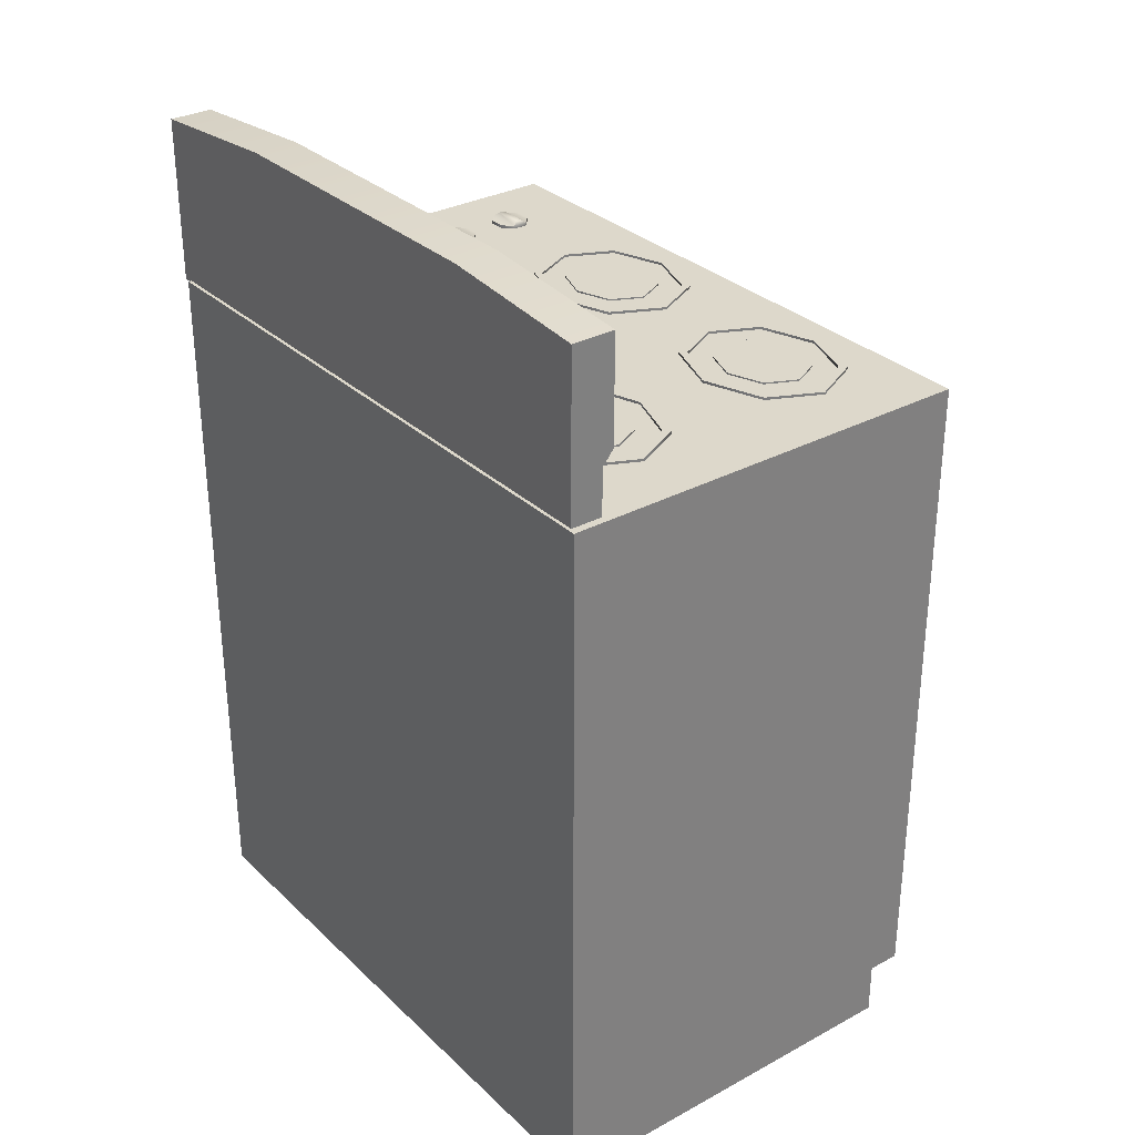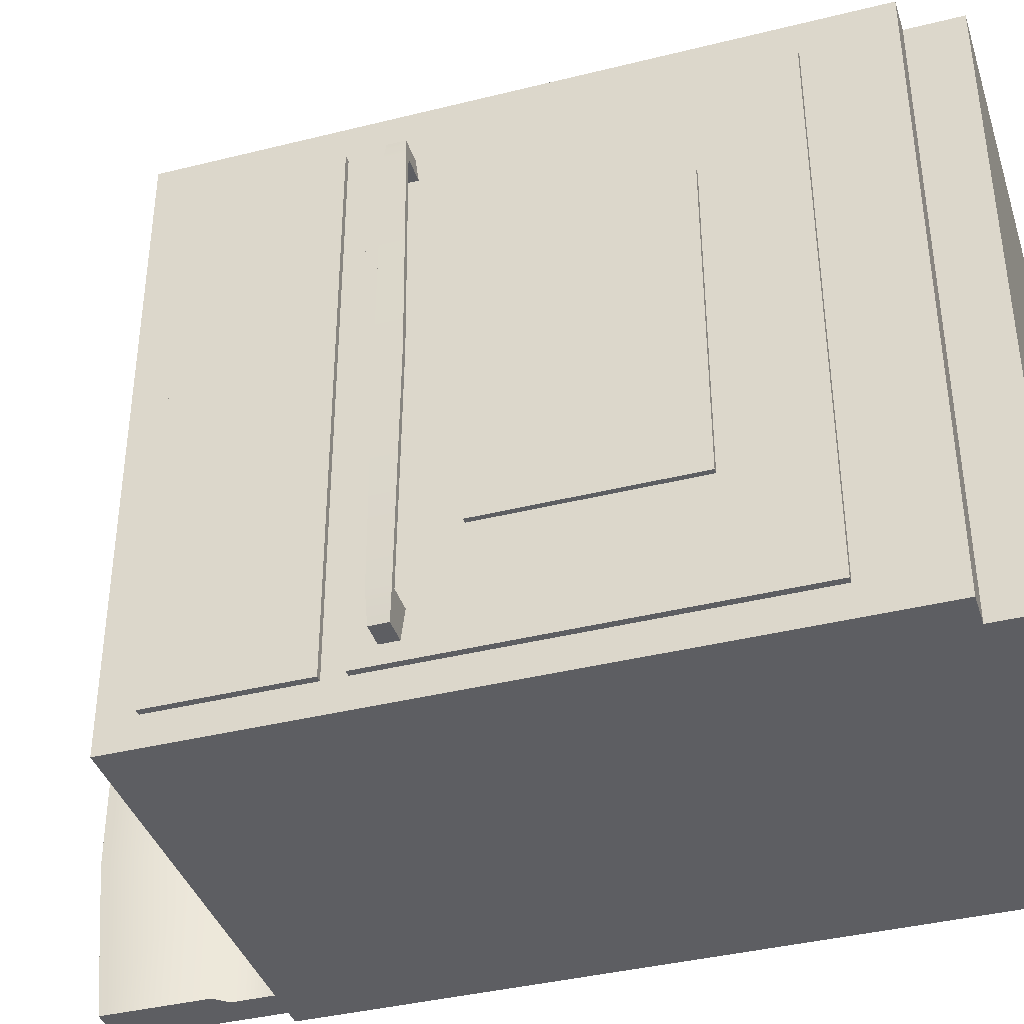
<metadata>
{"format":"obj","ext":"obj","renderer":"f3d","projection":"perspective","resolution":1024,"background":"white","views":[{"elev":31.1,"azim":142.5,"up":"+Y"},{"elev":-39.1,"azim":-72.6,"up":"+Z"}]}
</metadata>
<code>
g default
v 1.452 0.1012 1.725
v 1.453 0.1009 0.9116
v 1.452 0.1294 1.725
v 1.453 0.1291 0.9117
v 1.498 0.1013 1.725
v 1.5 0.1009 0.9116
v 1.49 0.1295 1.725
v 1.491 0.1291 0.9116
v 1.45 0.09547 0.957
v 1.451 0.1291 0.957
v 1.441 0.1291 0.9569
v 1.441 0.09548 0.9569
v 1.449 0.09578 1.684
v 1.449 0.1294 1.684
v 1.44 0.1294 1.684
v 1.44 0.0958 1.684
v 1.434 0.08568 1.321
v 1.434 0.1247 1.321
v 1.425 0.1247 1.32
v 1.425 0.08569 1.32
v 1.49 0.1013 1.725
v 1.498 0.1295 1.725
v 1.497 0.09581 1.684
v 1.497 0.1294 1.684
v 1.491 0.1009 0.9116
v 1.5 0.1291 0.9116
v 1.499 0.0955 0.9569
v 1.499 0.1291 0.9569
v 1.656 0.5005 1.42
v 1.724 0.5005 1.42
v 1.704 0.5004 1.363
v 1.656 0.5004 1.34
v 1.656 0.5005 1.501
v 1.704 0.5005 1.477
v 1.704 0.498 1.363
v 1.729 0.498 1.335
v 1.656 0.498 1.3
v 1.656 0.498 1.34
v 1.583 0.498 1.335
v 1.607 0.498 1.363
v 1.588 0.5005 1.42
v 1.607 0.5005 1.477
v 1.607 0.5005 1.363
v 1.553 0.4981 1.42
v 1.588 0.4981 1.42
v 1.583 0.4981 1.506
v 1.607 0.4981 1.477
v 1.656 0.4981 1.501
v 1.656 0.4981 1.541
v 1.724 0.498 1.42
v 1.759 0.498 1.42
v 1.729 0.4981 1.506
v 1.704 0.4981 1.477
v 1.737 0.502 1.325
v 1.656 0.502 1.285
v 1.656 0.502 1.3
v 1.729 0.502 1.335
v 1.574 0.502 1.325
v 1.583 0.502 1.335
v 1.541 0.502 1.42
v 1.553 0.502 1.42
v 1.574 0.5021 1.516
v 1.583 0.5021 1.506
v 1.656 0.5021 1.555
v 1.656 0.5021 1.541
v 1.771 0.502 1.42
v 1.759 0.502 1.42
v 1.737 0.502 1.516
v 1.729 0.502 1.506
v 1.737 0.498 1.325
v 1.656 0.498 1.285
v 1.574 0.498 1.325
v 1.541 0.4981 1.42
v 1.574 0.4981 1.516
v 1.656 0.4981 1.555
v 1.737 0.4981 1.516
v 1.771 0.498 1.42
v 1.966 0.4948 1.732
v 1.966 0.4994 1.732
v 1.966 0.4994 1.708
v 1.966 0.4948 1.708
v 1.982 0.4948 1.749
v 1.982 0.4994 1.749
v 1.982 0.4994 1.691
v 1.982 0.4948 1.691
v 2.005 0.4948 1.691
v 2.005 0.4994 1.691
v 2.005 0.4947 1.749
v 2.005 0.4994 1.749
v 2.021 0.4947 1.732
v 2.021 0.4994 1.732
v 2.021 0.4947 1.708
v 2.021 0.4994 1.708
v 1.999 0.5049 1.697
v 1.988 0.5049 1.697
v 1.988 0.5049 1.744
v 1.999 0.5049 1.744
v 2.179 0.492 0.845
v 2.18 0.4924 1.85
v 2.179 0.7577 0.8451
v 2.18 0.758 1.85
v 2.128 0.492 0.845
v 2.129 0.4924 1.85
v 2.11 0.7577 0.8451
v 2.111 0.7581 1.85
v 2.129 0.5682 1.85
v 2.128 0.5678 0.845
v 2.179 0.5678 0.8451
v 2.18 0.5681 1.85
v 2.111 0.5903 1.85
v 2.11 0.5899 0.845
v 2.179 0.5899 0.8451
v 2.18 0.5903 1.85
v 2.11 0.7798 1.345
v 2.11 0.5974 1.345
v 2.128 0.5752 1.345
v 2.128 0.4922 1.345
v 2.179 0.4922 1.345
v 2.179 0.5752 1.345
v 2.179 0.5973 1.345
v 2.179 0.7798 1.345
v 2.11 0.7799 1.596
v 2.11 0.5938 1.596
v 2.128 0.5717 1.596
v 2.128 0.4923 1.596
v 2.179 0.4923 1.596
v 2.179 0.5717 1.596
v 2.179 0.5938 1.596
v 2.179 0.7799 1.596
v 2.11 0.7797 1.094
v 2.11 0.5936 1.094
v 2.128 0.5715 1.094
v 2.128 0.4921 1.094
v 2.179 0.4921 1.094
v 2.179 0.5715 1.094
v 2.179 0.5936 1.094
v 2.179 0.7797 1.094
v 2.113 0.6231 1.651
v 2.1 0.6231 1.651
v 2.1 0.6696 1.651
v 2.113 0.6696 1.651
v 2.113 0.5901 1.682
v 2.1 0.5901 1.682
v 2.1 0.7024 1.682
v 2.113 0.7024 1.682
v 2.113 0.7024 1.726
v 2.1 0.7024 1.726
v 2.113 0.5901 1.726
v 2.1 0.5901 1.726
v 2.113 0.6229 1.757
v 2.1 0.6229 1.757
v 2.113 0.6694 1.757
v 2.1 0.6694 1.757
v 2.084 0.6917 1.714
v 2.084 0.6918 1.694
v 2.084 0.6008 1.694
v 2.084 0.6007 1.714
v 2.111 0.6512 1.498
v 2.111 0.6511 1.352
v 2.111 0.7378 1.498
v 2.111 0.6511 1.209
v 2.111 0.7377 1.209
v 2.111 0.7378 1.352
v 2.106 0.6556 1.352
v 2.106 0.7333 1.352
v 2.106 0.7332 1.213
v 2.106 0.6556 1.213
v 2.106 0.6557 1.493
v 2.106 0.7333 1.493
v 2.106 0.7378 1.498
v 2.106 0.6512 1.498
v 2.106 0.6511 1.209
v 2.106 0.7377 1.209
v 2.106 0.7378 1.352
v 2.106 0.6511 1.352
v 1.715 0.4954 1.731
v 1.715 0.5 1.731
v 1.715 0.5 1.707
v 1.715 0.4954 1.707
v 1.731 0.4953 1.749
v 1.731 0.5 1.749
v 1.731 0.5 1.69
v 1.731 0.4954 1.69
v 1.754 0.4953 1.69
v 1.754 0.5 1.69
v 1.754 0.4953 1.749
v 1.754 0.5 1.749
v 1.77 0.4953 1.732
v 1.77 0.5 1.732
v 1.77 0.4953 1.707
v 1.77 0.5 1.707
v 1.748 0.5054 1.696
v 1.737 0.5055 1.696
v 1.737 0.5054 1.743
v 1.748 0.5054 1.743
v 1.608 0.4954 1.731
v 1.608 0.5001 1.731
v 1.608 0.5001 1.707
v 1.608 0.4954 1.707
v 1.624 0.4954 1.749
v 1.624 0.5001 1.749
v 1.625 0.5001 1.69
v 1.625 0.4954 1.69
v 1.647 0.4954 1.69
v 1.647 0.5001 1.69
v 1.647 0.4954 1.749
v 1.647 0.5 1.749
v 1.663 0.4954 1.732
v 1.663 0.5 1.732
v 1.663 0.4954 1.707
v 1.663 0.5 1.707
v 1.641 0.5055 1.696
v 1.631 0.5055 1.696
v 1.631 0.5055 1.743
v 1.641 0.5055 1.743
v 1.991 0.4987 1.062
v 2.06 0.4987 1.062
v 2.039 0.4963 1.005
v 1.991 0.4963 0.9818
v 1.991 0.4964 1.143
v 2.04 0.4963 1.119
v 2.072 0.4963 0.9668
v 1.991 0.4963 0.9272
v 1.876 0.4964 1.062
v 1.923 0.4963 1.062
v 1.942 0.4964 1.119
v 1.942 0.4963 1.005
v 1.909 0.4963 0.9667
v 2.073 0.4963 1.158
v 2.106 0.4963 1.062
v 1.909 0.4964 1.158
v 1.991 0.4964 1.197
v 2.06 0.4963 1.062
v 2.039 0.4987 1.005
v 1.991 0.4987 0.9818
v 1.991 0.4988 1.143
v 2.04 0.4988 1.119
v 1.923 0.4988 1.062
v 1.942 0.4988 1.119
v 1.942 0.4987 1.005
v 1.918 0.4964 1.147
v 1.991 0.4964 1.183
v 2.064 0.4963 1.148
v 2.094 0.4963 1.062
v 2.064 0.4963 0.9768
v 1.991 0.5002 0.9414
v 1.918 0.4963 0.9767
v 1.888 0.4964 1.062
v 1.888 0.5003 1.062
v 1.918 0.5003 0.9767
v 1.991 0.4963 0.9414
v 2.064 0.5002 0.9768
v 2.094 0.5003 1.062
v 2.064 0.5003 1.148
v 1.991 0.5003 1.183
v 1.918 0.5003 1.147
v 2.072 0.5002 0.9668
v 1.991 0.5002 0.9272
v 1.876 0.5003 1.062
v 1.909 0.5003 0.9667
v 2.073 0.5003 1.158
v 2.106 0.5003 1.062
v 1.909 0.5003 1.158
v 1.991 0.5003 1.197
v 1.656 0.4977 1.062
v 1.725 0.4977 1.062
v 1.704 0.4977 1.005
v 1.656 0.4977 0.9815
v 1.656 0.4977 1.142
v 1.705 0.4977 1.119
v 1.704 0.4953 1.005
v 1.729 0.4952 0.9765
v 1.656 0.4952 0.9411
v 1.656 0.4953 0.9815
v 1.583 0.4953 0.9764
v 1.607 0.4953 1.005
v 1.588 0.4977 1.062
v 1.607 0.4977 1.119
v 1.607 0.4977 1.005
v 1.553 0.4953 1.062
v 1.588 0.4953 1.062
v 1.583 0.4953 1.147
v 1.607 0.4953 1.119
v 1.656 0.4953 1.142
v 1.656 0.4953 1.183
v 1.725 0.4953 1.062
v 1.759 0.4953 1.062
v 1.729 0.4953 1.147
v 1.705 0.4953 1.119
v 1.737 0.4992 0.9665
v 1.656 0.4992 0.9269
v 1.656 0.4992 0.9411
v 1.729 0.4992 0.9765
v 1.574 0.4992 0.9664
v 1.583 0.4992 0.9764
v 1.541 0.4993 1.062
v 1.553 0.4993 1.062
v 1.574 0.4993 1.157
v 1.583 0.4993 1.147
v 1.656 0.4993 1.197
v 1.656 0.4993 1.183
v 1.771 0.4992 1.062
v 1.759 0.4992 1.062
v 1.738 0.4993 1.157
v 1.729 0.4993 1.147
v 1.737 0.4952 0.9665
v 1.656 0.4952 0.9269
v 1.574 0.4953 0.9664
v 1.541 0.4953 1.062
v 1.574 0.4953 1.157
v 1.656 0.4953 1.197
v 1.738 0.4953 1.157
v 1.771 0.4953 1.062
v 1.86 0.4949 1.732
v 1.86 0.4995 1.732
v 1.86 0.4995 1.708
v 1.86 0.4949 1.708
v 1.876 0.4948 1.749
v 1.876 0.4995 1.749
v 1.876 0.4995 1.691
v 1.876 0.4948 1.691
v 1.898 0.4948 1.691
v 1.898 0.4995 1.691
v 1.898 0.4948 1.749
v 1.898 0.4995 1.749
v 1.914 0.4948 1.732
v 1.914 0.4995 1.732
v 1.915 0.4948 1.708
v 1.915 0.4995 1.708
v 1.892 0.5049 1.697
v 1.882 0.505 1.697
v 1.882 0.5049 1.744
v 1.892 0.5049 1.744
v 1.99 0.5021 1.421
v 2.059 0.502 1.421
v 2.039 0.502 1.364
v 1.99 0.502 1.34
v 1.99 0.5021 1.501
v 2.039 0.5021 1.477
v 2.039 0.4996 1.364
v 2.063 0.4996 1.335
v 1.99 0.4996 1.3
v 1.99 0.4996 1.34
v 1.917 0.4996 1.335
v 1.942 0.4996 1.364
v 1.922 0.5021 1.421
v 1.942 0.5021 1.477
v 1.942 0.5021 1.364
v 1.888 0.4997 1.42
v 1.922 0.4997 1.421
v 1.917 0.4997 1.506
v 1.942 0.4997 1.477
v 1.99 0.4997 1.501
v 1.99 0.4997 1.541
v 2.059 0.4996 1.421
v 2.094 0.4996 1.421
v 2.063 0.4997 1.506
v 2.039 0.4997 1.477
v 2.072 0.5036 1.325
v 1.99 0.5036 1.286
v 1.99 0.5036 1.3
v 2.063 0.5036 1.335
v 1.909 0.5036 1.325
v 1.917 0.5036 1.335
v 1.876 0.5036 1.42
v 1.888 0.5036 1.42
v 1.909 0.5037 1.516
v 1.917 0.5037 1.506
v 1.99 0.5037 1.556
v 1.99 0.5037 1.541
v 2.106 0.5036 1.421
v 2.094 0.5036 1.421
v 2.072 0.5036 1.516
v 2.063 0.5036 1.506
v 2.072 0.4996 1.325
v 1.99 0.4996 1.286
v 1.909 0.4996 1.325
v 1.876 0.4997 1.42
v 1.909 0.4997 1.516
v 1.99 0.4997 1.556
v 2.072 0.4997 1.516
v 2.106 0.4996 1.421
v 1.554 -0.5698 0.8308
v 1.554 -0.6563 0.8308
v 1.554 -0.6553 1.831
v 1.554 -0.5698 1.831
v 1.502 -0.5698 1.831
v 1.501 -0.5698 0.8307
v 2.184 -0.6566 0.8318
v 2.185 -0.6556 1.832
v 1.502 0.4955 1.832
v 1.501 0.4945 0.8316
v 2.184 0.4942 0.8327
v 2.185 0.4951 1.833
v 1.483 -0.2894 1.578
v 1.496 -0.2894 1.578
v 1.483 0.0229 1.578
v 1.496 0.0229 1.578
v 1.483 0.0229 1.071
v 1.496 0.0229 1.071
v 1.483 -0.2894 1.071
v 1.496 -0.2894 1.071
v 1.491 -0.4348 1.767
v 1.51 -0.4348 1.767
v 1.491 0.1683 1.767
v 1.51 0.1683 1.767
v 1.491 0.1683 0.8815
v 1.51 0.1683 0.8815
v 1.491 -0.4348 0.8815
v 1.51 -0.4348 0.8815
v 1.491 0.2042 1.767
v 1.51 0.2042 1.767
v 1.491 0.4364 1.767
v 1.51 0.4364 1.767
v 1.491 0.4364 0.8815
v 1.51 0.4364 0.8815
v 1.491 0.2042 0.8815
v 1.51 0.2042 0.8815
g polySurface41
f 3 15 1
f 1 15 16
f 16 13 1
f 1 13 21
f 1 21 3
f 3 21 7
f 2 4 25
f 25 4 8
f 7 14 3
f 3 14 15
f 4 2 11
f 11 2 12
f 25 9 2
f 2 9 12
f 8 4 10
f 10 4 11
f 11 12 19
f 19 12 20
f 9 17 12
f 12 17 20
f 10 11 18
f 18 11 19
f 10 18 9
f 9 18 17
f 15 19 16
f 16 19 20
f 13 16 17
f 17 16 20
f 14 18 15
f 15 18 19
f 14 13 18
f 18 13 17
f 13 23 21
f 21 23 5
f 13 14 23
f 23 14 24
f 14 7 24
f 24 7 22
f 7 21 22
f 22 21 5
f 25 8 6
f 6 8 26
f 10 28 8
f 8 28 26
f 9 27 10
f 10 27 28
f 9 25 27
f 27 25 6
f 30 31 29
f 29 31 32
f 33 34 29
f 29 34 30
f 35 36 38
f 38 36 37
f 37 39 38
f 38 39 40
f 41 42 29
f 29 42 33
f 32 43 29
f 29 43 41
f 39 44 40
f 40 44 45
f 45 44 47
f 47 44 46
f 47 46 48
f 48 46 49
f 50 51 35
f 35 51 36
f 49 52 48
f 48 52 53
f 52 51 53
f 53 51 50
f 50 35 30
f 30 35 31
f 35 38 31
f 31 38 32
f 38 40 32
f 32 40 43
f 40 45 43
f 43 45 41
f 45 47 41
f 41 47 42
f 47 48 42
f 42 48 33
f 48 53 33
f 33 53 34
f 53 50 34
f 34 50 30
f 55 56 54
f 54 56 57
f 55 58 56
f 56 58 59
f 58 60 59
f 59 60 61
f 62 63 60
f 60 63 61
f 64 65 62
f 62 65 63
f 54 57 66
f 66 57 67
f 64 68 65
f 65 68 69
f 68 66 69
f 69 66 67
f 39 37 59
f 59 37 56
f 44 39 61
f 61 39 59
f 46 44 63
f 63 44 61
f 49 46 65
f 65 46 63
f 52 49 69
f 69 49 65
f 51 52 67
f 67 52 69
f 36 51 57
f 57 51 67
f 37 36 56
f 56 36 57
f 70 71 54
f 54 71 55
f 71 72 55
f 55 72 58
f 72 73 58
f 58 73 60
f 73 74 60
f 60 74 62
f 74 75 62
f 62 75 64
f 75 76 64
f 64 76 68
f 76 77 68
f 68 77 66
f 77 70 66
f 66 70 54
f 78 79 81
f 81 79 80
f 82 83 78
f 78 83 79
f 80 84 81
f 81 84 85
f 86 85 87
f 87 85 84
f 88 89 82
f 82 89 83
f 88 90 89
f 89 90 91
f 90 92 91
f 91 92 93
f 92 86 93
f 93 86 87
f 95 96 94
f 94 96 97
f 89 91 87
f 87 91 93
f 83 84 79
f 79 84 80
f 87 84 94
f 94 84 95
f 84 83 95
f 95 83 96
f 83 89 96
f 96 89 97
f 89 87 97
f 97 87 94
f 98 108 134
f 134 108 135
f 98 102 108
f 108 102 107
f 99 109 103
f 103 109 106
f 104 130 100
f 100 130 137
f 102 133 107
f 107 133 132
f 137 136 100
f 100 136 112
f 104 100 111
f 111 100 112
f 101 105 113
f 113 105 110
f 122 123 105
f 105 123 110
f 109 127 113
f 113 127 128
f 108 107 112
f 112 107 111
f 109 113 106
f 106 113 110
f 107 132 111
f 111 132 131
f 99 126 109
f 109 126 127
f 101 129 105
f 105 129 122
f 103 106 125
f 125 106 124
f 113 128 101
f 101 128 129
f 111 131 104
f 104 131 130
f 108 112 135
f 135 112 136
f 106 110 124
f 124 110 123
f 114 115 122
f 122 115 123
f 120 128 119
f 119 128 127
f 119 127 118
f 118 127 126
f 114 122 121
f 121 122 129
f 116 117 124
f 124 117 125
f 121 129 120
f 120 129 128
f 115 116 123
f 123 116 124
f 119 118 135
f 135 118 134
f 121 137 114
f 114 137 130
f 116 132 117
f 117 132 133
f 121 120 137
f 137 120 136
f 115 131 116
f 116 131 132
f 114 130 115
f 115 130 131
f 120 119 136
f 136 119 135
f 138 139 141
f 141 139 140
f 142 143 138
f 138 143 139
f 140 144 141
f 141 144 145
f 146 145 147
f 147 145 144
f 148 149 142
f 142 149 143
f 148 150 149
f 149 150 151
f 150 152 151
f 151 152 153
f 152 146 153
f 153 146 147
f 155 156 154
f 154 156 157
f 149 151 147
f 147 151 153
f 143 144 139
f 139 144 140
f 147 144 154
f 154 144 155
f 144 143 155
f 155 143 156
f 143 149 156
f 156 149 157
f 149 147 157
f 157 147 154
f 173 166 174
f 174 166 165
f 173 172 166
f 166 172 167
f 172 175 167
f 167 175 164
f 175 172 159
f 159 172 161
f 174 170 163
f 163 170 160
f 172 173 161
f 161 173 162
f 173 174 162
f 162 174 163
f 171 175 158
f 158 175 159
f 170 171 160
f 160 171 158
f 171 168 175
f 175 168 164
f 171 170 168
f 168 170 169
f 170 174 169
f 169 174 165
f 164 168 165
f 165 168 169
f 165 166 164
f 164 166 167
f 176 177 179
f 179 177 178
f 180 181 176
f 176 181 177
f 178 182 179
f 179 182 183
f 184 183 185
f 185 183 182
f 186 187 180
f 180 187 181
f 186 188 187
f 187 188 189
f 188 190 189
f 189 190 191
f 190 184 191
f 191 184 185
f 193 194 192
f 192 194 195
f 187 189 185
f 185 189 191
f 181 182 177
f 177 182 178
f 185 182 192
f 192 182 193
f 182 181 193
f 193 181 194
f 181 187 194
f 194 187 195
f 187 185 195
f 195 185 192
f 196 197 199
f 199 197 198
f 200 201 196
f 196 201 197
f 198 202 199
f 199 202 203
f 204 203 205
f 205 203 202
f 206 207 200
f 200 207 201
f 206 208 207
f 207 208 209
f 208 210 209
f 209 210 211
f 210 204 211
f 211 204 205
f 213 214 212
f 212 214 215
f 207 209 205
f 205 209 211
f 201 202 197
f 197 202 198
f 205 202 212
f 212 202 213
f 202 201 213
f 213 201 214
f 201 207 214
f 214 207 215
f 207 205 215
f 215 205 212
f 229 230 261
f 261 230 262
f 230 222 262
f 262 222 257
f 217 234 216
f 216 234 235
f 236 237 216
f 216 237 217
f 218 245 219
f 219 245 251
f 251 247 219
f 219 247 227
f 238 239 216
f 216 239 236
f 235 240 216
f 216 240 238
f 247 248 227
f 227 248 225
f 225 248 226
f 226 248 241
f 226 241 220
f 220 241 242
f 233 244 218
f 218 244 245
f 242 243 220
f 220 243 221
f 243 244 221
f 221 244 233
f 233 218 217
f 217 218 234
f 218 219 234
f 234 219 235
f 219 227 235
f 235 227 240
f 227 225 240
f 240 225 238
f 225 226 238
f 238 226 239
f 226 220 239
f 239 220 236
f 220 221 236
f 236 221 237
f 221 233 237
f 237 233 217
f 258 246 257
f 257 246 252
f 258 260 246
f 246 260 250
f 260 259 250
f 250 259 249
f 263 256 259
f 259 256 249
f 264 255 263
f 263 255 256
f 257 252 262
f 262 252 253
f 264 261 255
f 255 261 254
f 261 262 254
f 254 262 253
f 247 251 250
f 250 251 246
f 248 247 249
f 249 247 250
f 241 248 256
f 256 248 249
f 242 241 255
f 255 241 256
f 243 242 254
f 254 242 255
f 244 243 253
f 253 243 254
f 245 244 252
f 252 244 253
f 251 245 246
f 246 245 252
f 222 223 257
f 257 223 258
f 223 228 258
f 258 228 260
f 228 224 260
f 260 224 259
f 224 231 259
f 259 231 263
f 231 232 263
f 263 232 264
f 232 229 264
f 264 229 261
f 266 267 265
f 265 267 268
f 269 270 265
f 265 270 266
f 271 272 274
f 274 272 273
f 273 275 274
f 274 275 276
f 277 278 265
f 265 278 269
f 268 279 265
f 265 279 277
f 275 280 276
f 276 280 281
f 281 280 283
f 283 280 282
f 283 282 284
f 284 282 285
f 286 287 271
f 271 287 272
f 285 288 284
f 284 288 289
f 288 287 289
f 289 287 286
f 286 271 266
f 266 271 267
f 271 274 267
f 267 274 268
f 274 276 268
f 268 276 279
f 276 281 279
f 279 281 277
f 281 283 277
f 277 283 278
f 283 284 278
f 278 284 269
f 284 289 269
f 269 289 270
f 289 286 270
f 270 286 266
f 291 292 290
f 290 292 293
f 291 294 292
f 292 294 295
f 294 296 295
f 295 296 297
f 298 299 296
f 296 299 297
f 300 301 298
f 298 301 299
f 290 293 302
f 302 293 303
f 300 304 301
f 301 304 305
f 304 302 305
f 305 302 303
f 275 273 295
f 295 273 292
f 280 275 297
f 297 275 295
f 282 280 299
f 299 280 297
f 285 282 301
f 301 282 299
f 288 285 305
f 305 285 301
f 287 288 303
f 303 288 305
f 272 287 293
f 293 287 303
f 273 272 292
f 292 272 293
f 306 307 290
f 290 307 291
f 307 308 291
f 291 308 294
f 308 309 294
f 294 309 296
f 309 310 296
f 296 310 298
f 310 311 298
f 298 311 300
f 311 312 300
f 300 312 304
f 312 313 304
f 304 313 302
f 313 306 302
f 302 306 290
f 314 315 317
f 317 315 316
f 318 319 314
f 314 319 315
f 316 320 317
f 317 320 321
f 322 321 323
f 323 321 320
f 324 325 318
f 318 325 319
f 324 326 325
f 325 326 327
f 326 328 327
f 327 328 329
f 328 322 329
f 329 322 323
f 331 332 330
f 330 332 333
f 325 327 323
f 323 327 329
f 319 320 315
f 315 320 316
f 323 320 330
f 330 320 331
f 320 319 331
f 331 319 332
f 319 325 332
f 332 325 333
f 325 323 333
f 333 323 330
f 335 336 334
f 334 336 337
f 338 339 334
f 334 339 335
f 340 341 343
f 343 341 342
f 342 344 343
f 343 344 345
f 346 347 334
f 334 347 338
f 337 348 334
f 334 348 346
f 344 349 345
f 345 349 350
f 350 349 352
f 352 349 351
f 352 351 353
f 353 351 354
f 355 356 340
f 340 356 341
f 354 357 353
f 353 357 358
f 357 356 358
f 358 356 355
f 355 340 335
f 335 340 336
f 340 343 336
f 336 343 337
f 343 345 337
f 337 345 348
f 345 350 348
f 348 350 346
f 350 352 346
f 346 352 347
f 352 353 347
f 347 353 338
f 353 358 338
f 338 358 339
f 358 355 339
f 339 355 335
f 360 361 359
f 359 361 362
f 360 363 361
f 361 363 364
f 363 365 364
f 364 365 366
f 367 368 365
f 365 368 366
f 369 370 367
f 367 370 368
f 359 362 371
f 371 362 372
f 369 373 370
f 370 373 374
f 373 371 374
f 374 371 372
f 344 342 364
f 364 342 361
f 349 344 366
f 366 344 364
f 351 349 368
f 368 349 366
f 354 351 370
f 370 351 368
f 357 354 374
f 374 354 370
f 356 357 372
f 372 357 374
f 341 356 362
f 362 356 372
f 342 341 361
f 361 341 362
f 375 376 359
f 359 376 360
f 376 377 360
f 360 377 363
f 377 378 363
f 363 378 365
f 378 379 365
f 365 379 367
f 379 380 367
f 367 380 369
f 380 381 369
f 369 381 373
f 381 382 373
f 373 382 371
f 382 375 371
f 371 375 359
f 383 384 386
f 386 384 385
f 386 387 383
f 383 387 388
f 384 389 385
f 385 389 390
f 391 392 387
f 387 392 388
f 389 393 390
f 390 393 394
f 394 393 391
f 391 393 392
f 392 393 388
f 388 393 383
f 389 384 393
f 393 384 383
f 390 394 385
f 385 394 386
f 391 387 394
f 394 387 386
f 395 396 397
f 397 396 398
f 397 398 399
f 399 398 400
f 399 400 401
f 401 400 402
f 401 402 395
f 395 402 396
f 396 402 398
f 398 402 400
f 401 395 399
f 399 395 397
f 403 404 405
f 405 404 406
f 405 406 407
f 407 406 408
f 407 408 409
f 409 408 410
f 409 410 403
f 403 410 404
f 404 410 406
f 406 410 408
f 409 403 407
f 407 403 405
f 411 412 413
f 413 412 414
f 413 414 415
f 415 414 416
f 415 416 417
f 417 416 418
f 417 418 411
f 411 418 412
f 412 418 414
f 414 418 416
f 417 411 415
f 415 411 413

</code>
